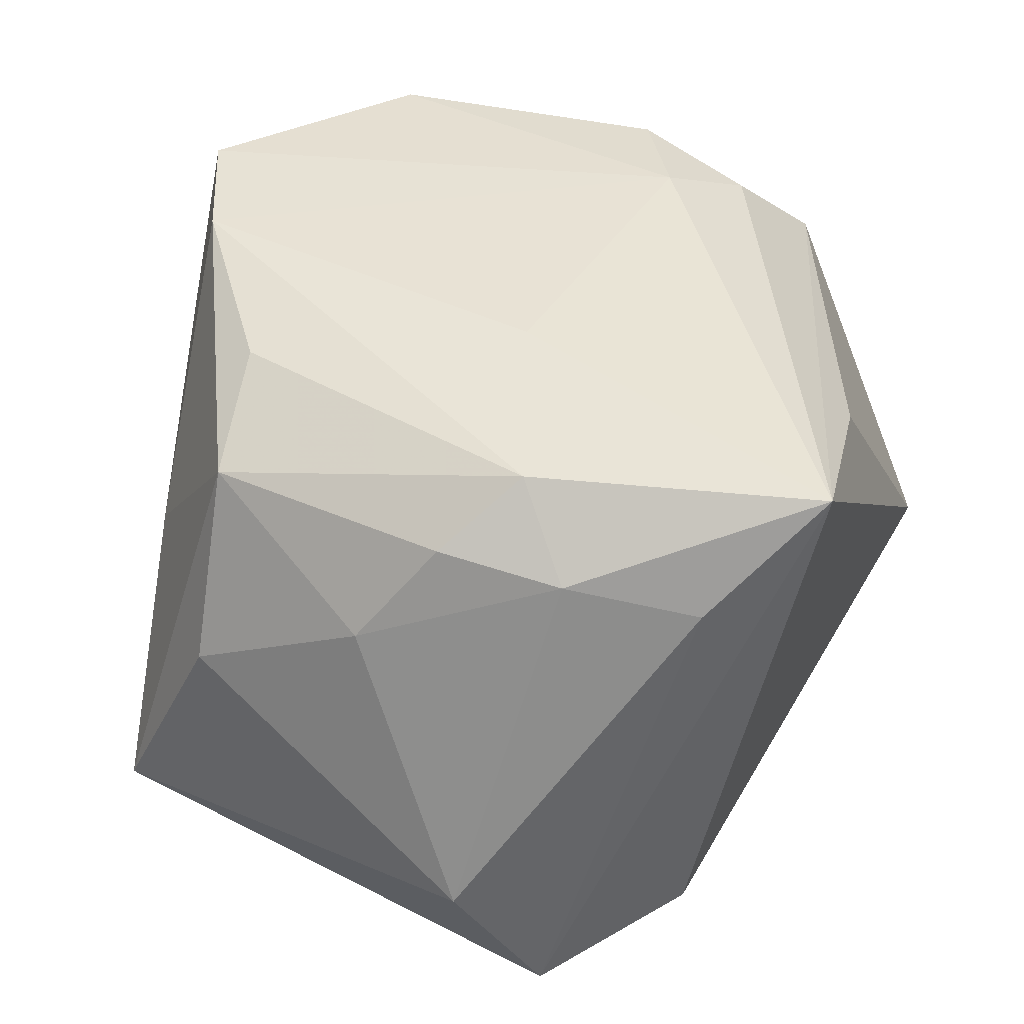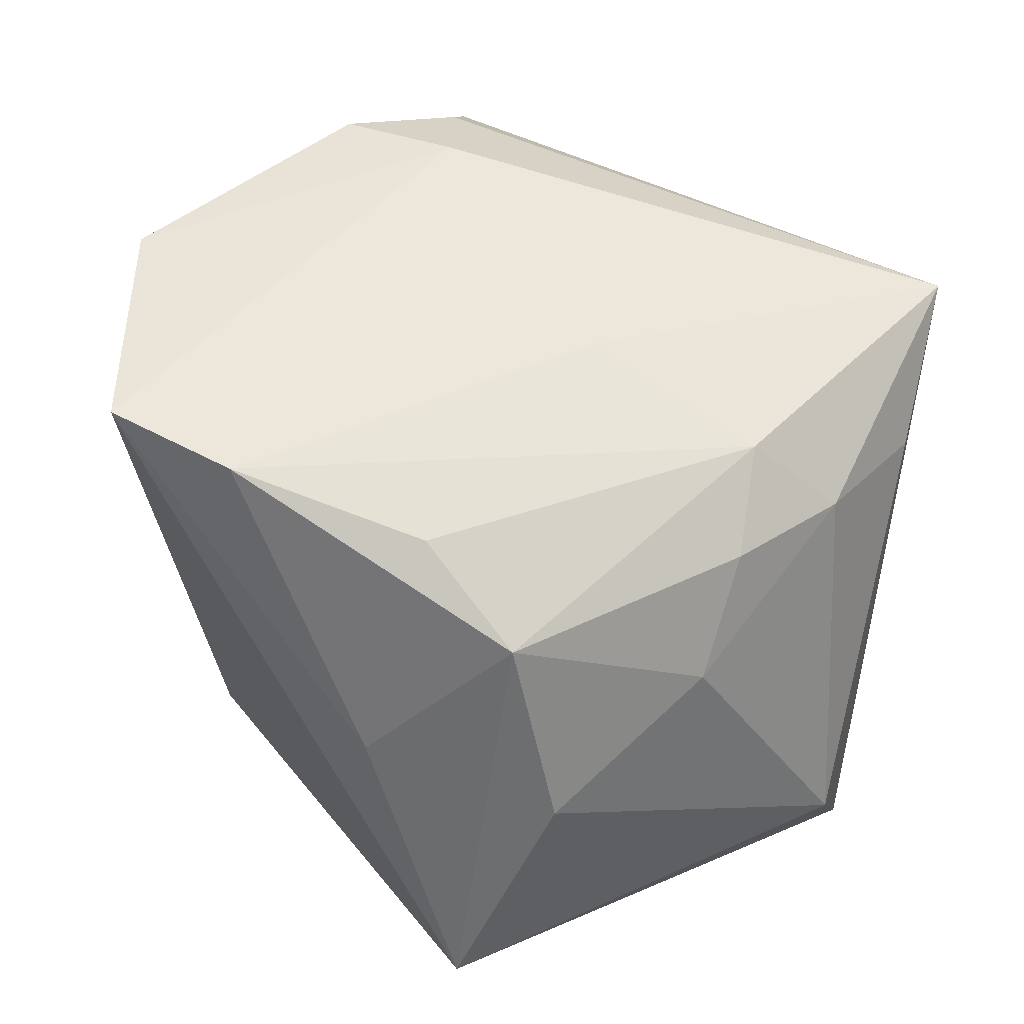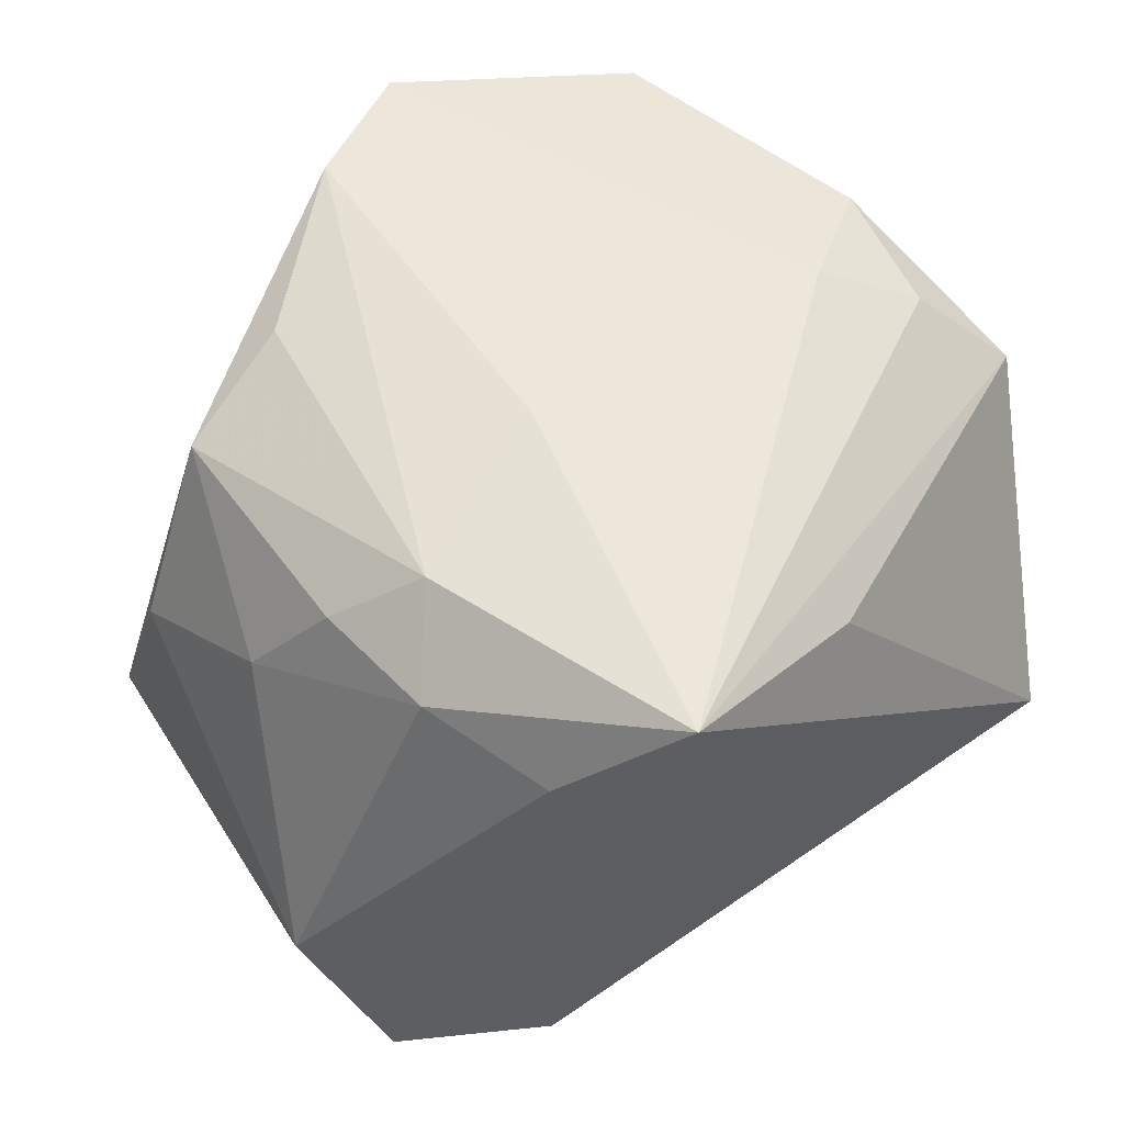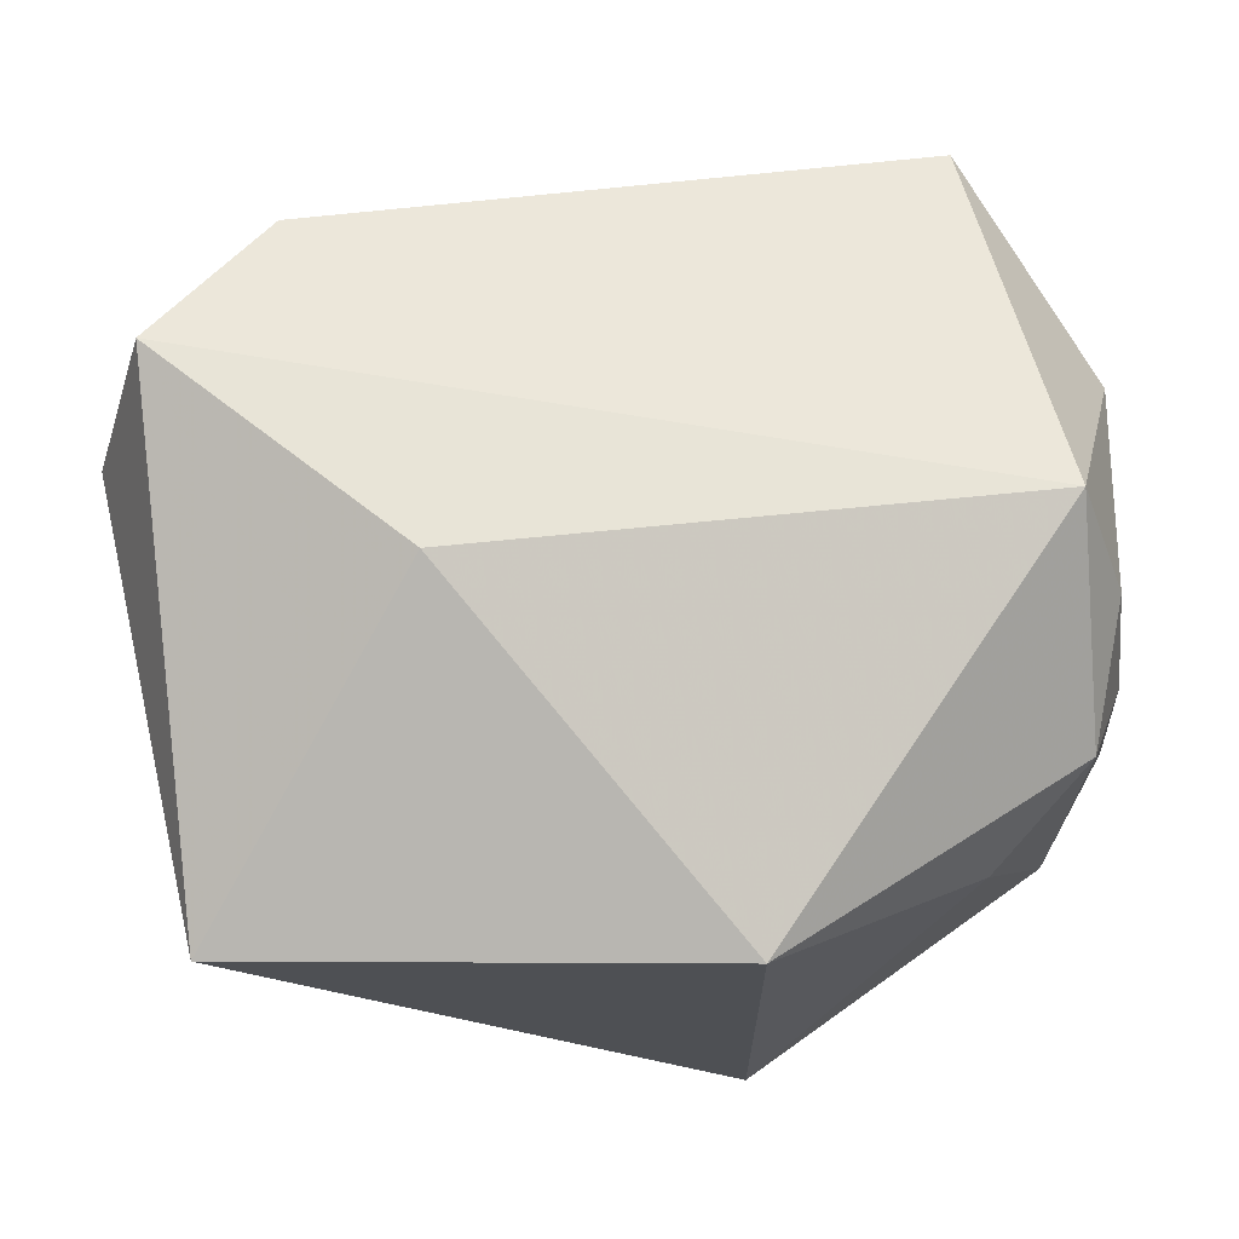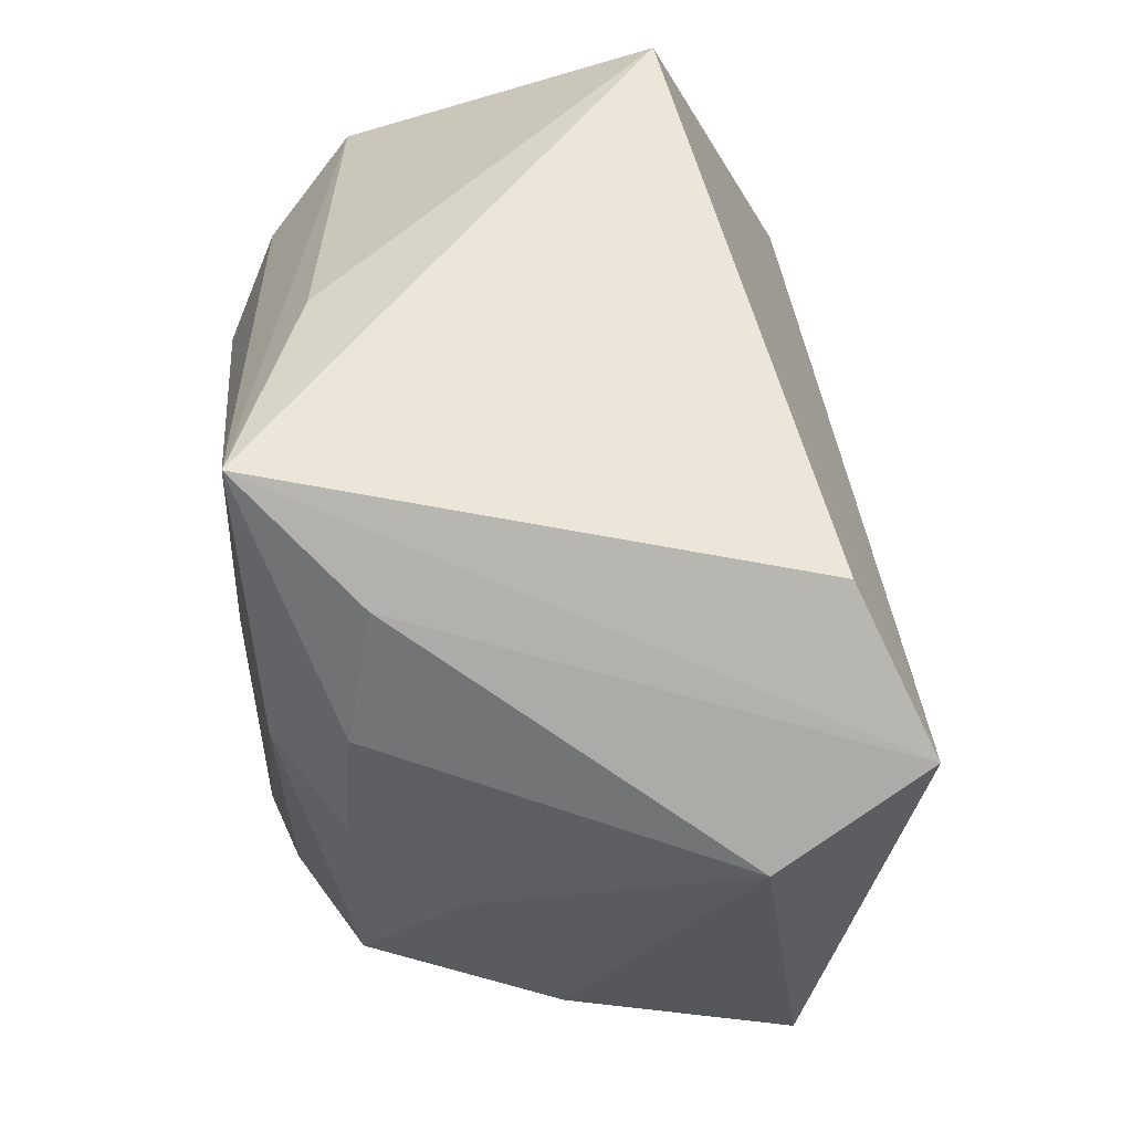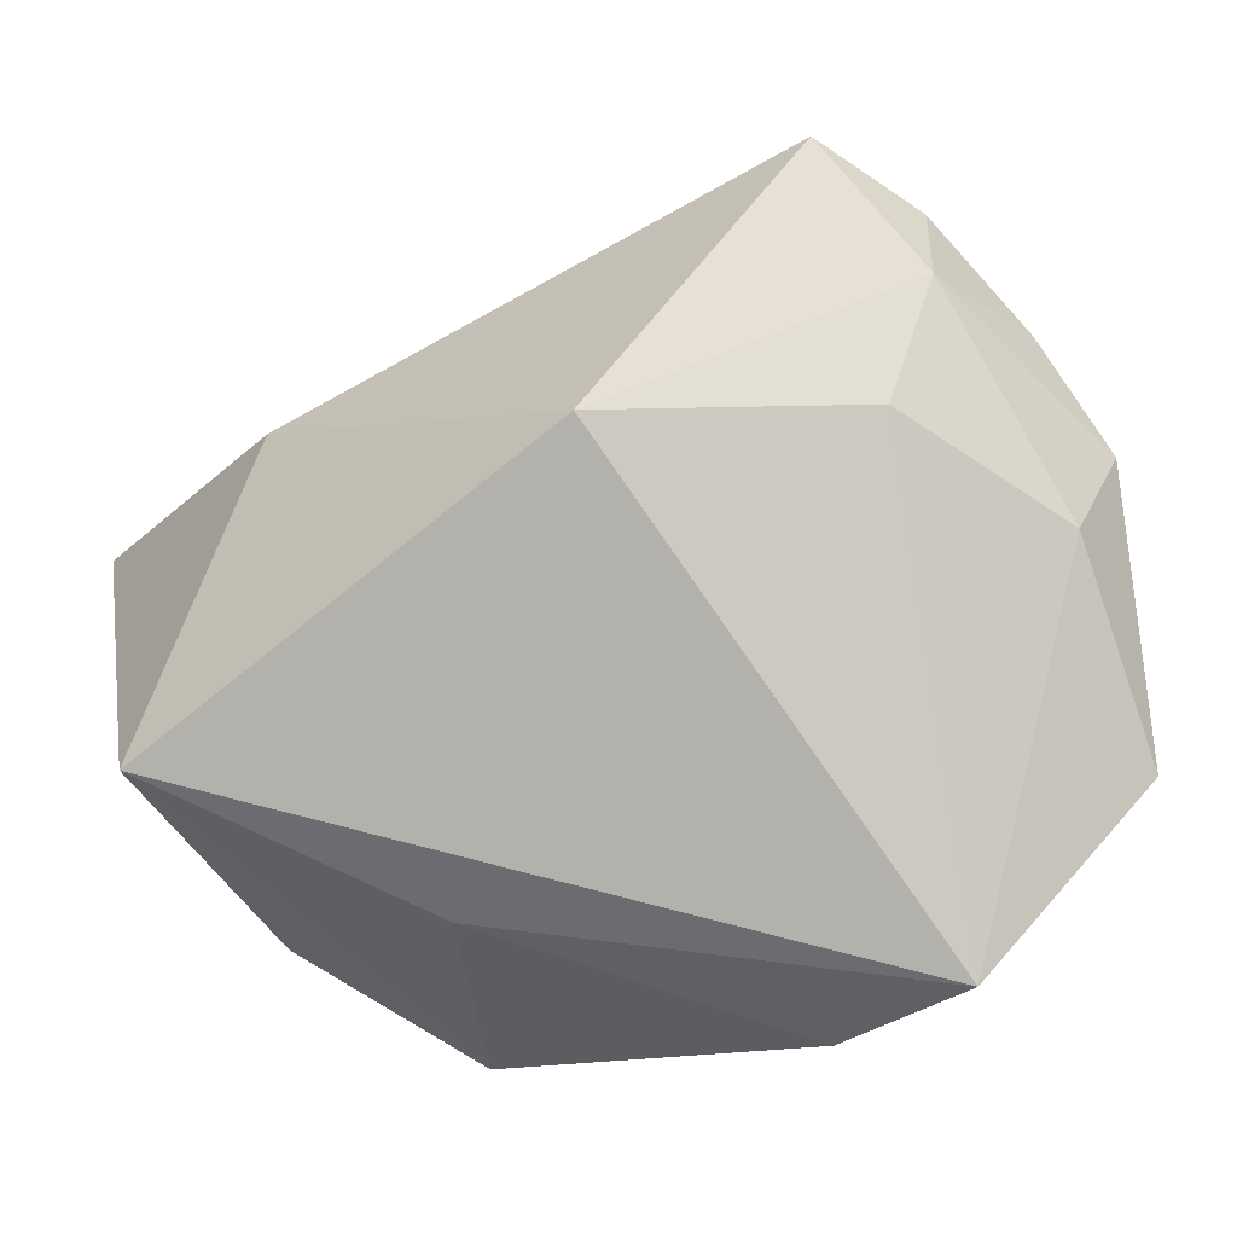
<metadata>
{"format":"obj","ext":"obj","renderer":"f3d","projection":"perspective","resolution":1024,"background":"white","views":[{"elev":40.3,"azim":110.6,"up":"+Z"},{"elev":50.7,"azim":54.5,"up":"+Z"},{"elev":49.9,"azim":137.8,"up":"+Z"},{"elev":-10.8,"azim":-179.8,"up":"+Y"},{"elev":50.0,"azim":85.2,"up":"+Y"},{"elev":-74.5,"azim":-145.0,"up":"+Y"}]}
</metadata>
<code>
v 0.0362 -0.03329 -0.02215
v 0.03027 0.02958 0.01676
v 0.01695 -0.001226 -0.03417
v -0.03752 0.00542 -0.02739
v -0.03793 -0.02253 0.008515
v 0.009101 0.003677 0.02977
v -0.03233 0.01467 0.02525
v 0.001995 -0.03549 0.02993
v 0.03826 -0.003679 0.01037
v -0.0003655 0.03607 0.02076
v 0.04083 0.01722 -0.03082
v -0.0109 -0.03373 -0.02535
v -0.04201 -0.001503 -0.01683
v -0.03189 -0.02621 0.02908
v -0.04381 -0.0118 0.008194
v -0.04376 -0.007647 -0.003765
v -0.02862 0.03939 -0.01294
v 0.03406 0.003628 0.02035
v 0.0338 0.01647 0.01938
v 0.03017 0.02964 -0.02395
v -0.04287 0.01946 -0.006621
v -0.02388 0.008532 0.02993
v -0.03092 -0.02519 -0.009795
v 0.04603 0.009492 -0.01595
v 0.02224 0.03939 0.02802
v -0.03502 0.002333 0.02856
v 0.02754 0.01015 0.02668
v 0.03039 -0.02176 0.02023
v -0.0397 0.02099 0.01694
v 0.02165 -0.03403 0.003718
v 0.03802 -0.02195 0.001137
v -0.03972 -0.01535 -0.01479
v 0.01821 -0.02348 0.02646
v -0.01128 -0.04129 0.02993
f 17 11 4
f 14 26 15
f 15 5 14
f 14 5 34
f 17 4 21
f 17 21 29
f 15 26 29
f 29 21 15
f 23 12 34
f 34 5 23
f 20 17 25
f 25 11 20
f 20 11 17
f 12 4 3
f 3 4 11
f 2 19 24
f 25 19 2
f 24 11 2
f 2 11 25
f 24 19 9
f 28 9 18
f 18 9 19
f 28 18 27
f 27 19 25
f 27 18 19
f 6 27 25
f 8 27 6
f 34 12 1
f 12 3 1
f 1 3 11
f 1 11 24
f 13 21 4
f 25 17 10
f 10 29 25
f 17 29 10
f 25 29 7
f 7 29 26
f 33 8 28
f 28 27 33
f 33 27 8
f 34 8 22
f 8 6 22
f 22 14 34
f 22 6 25
f 26 14 22
f 25 7 22
f 22 7 26
f 28 8 30
f 30 1 28
f 30 8 34
f 34 1 30
f 24 9 31
f 31 1 24
f 31 9 28
f 28 1 31
f 15 21 16
f 21 13 16
f 32 5 15
f 15 16 32
f 32 23 5
f 32 16 13
f 12 23 32
f 32 4 12
f 32 13 4

</code>
